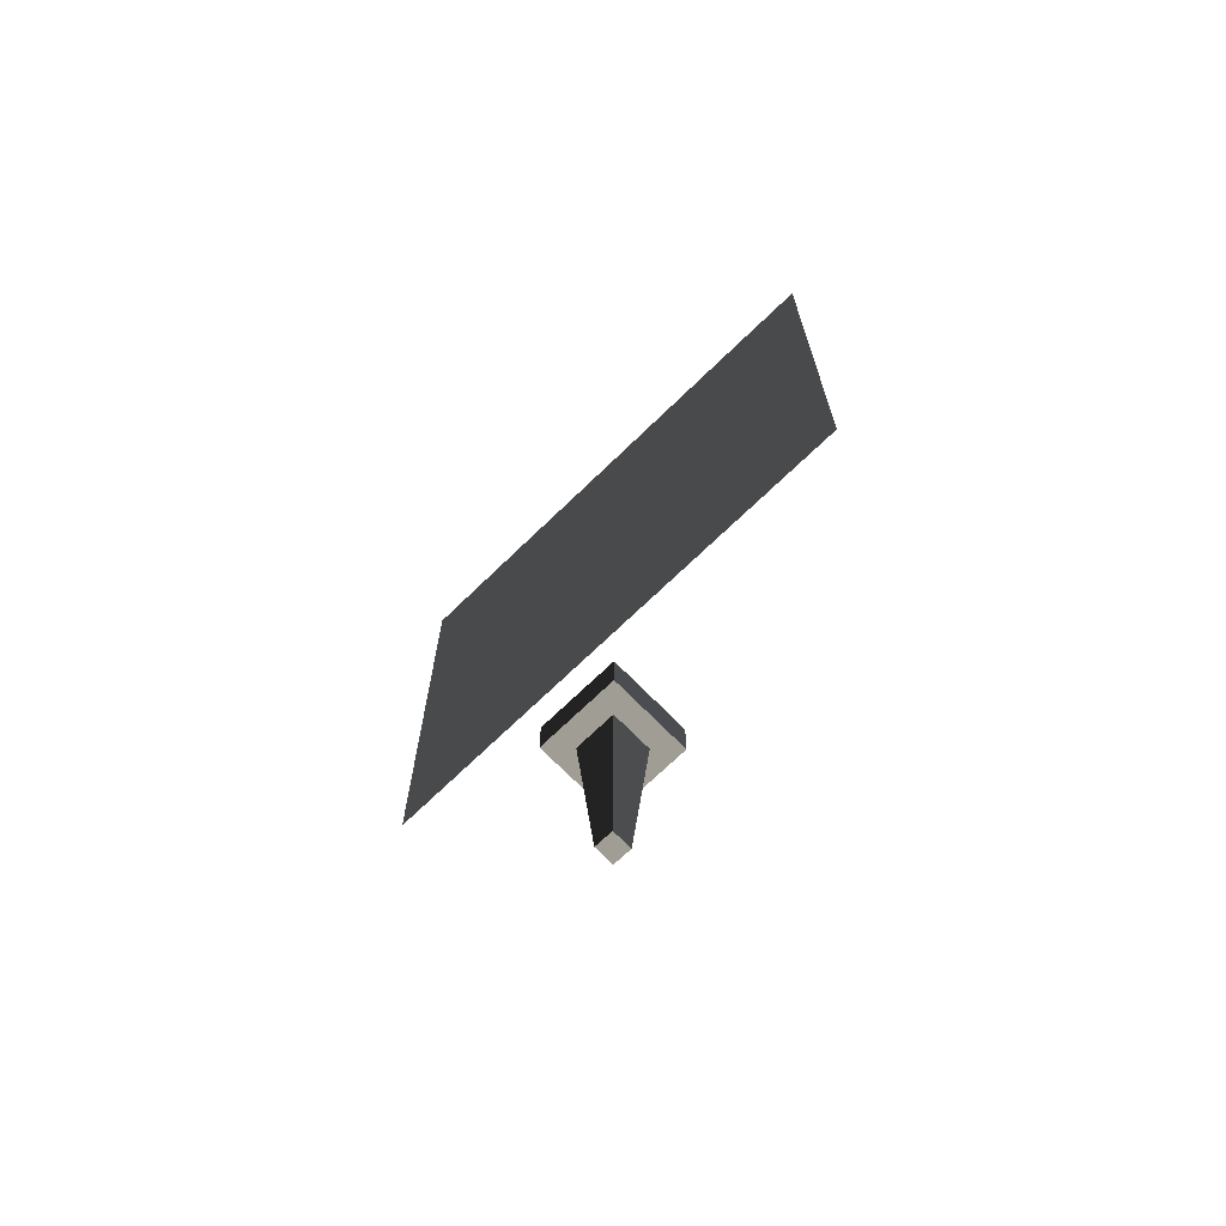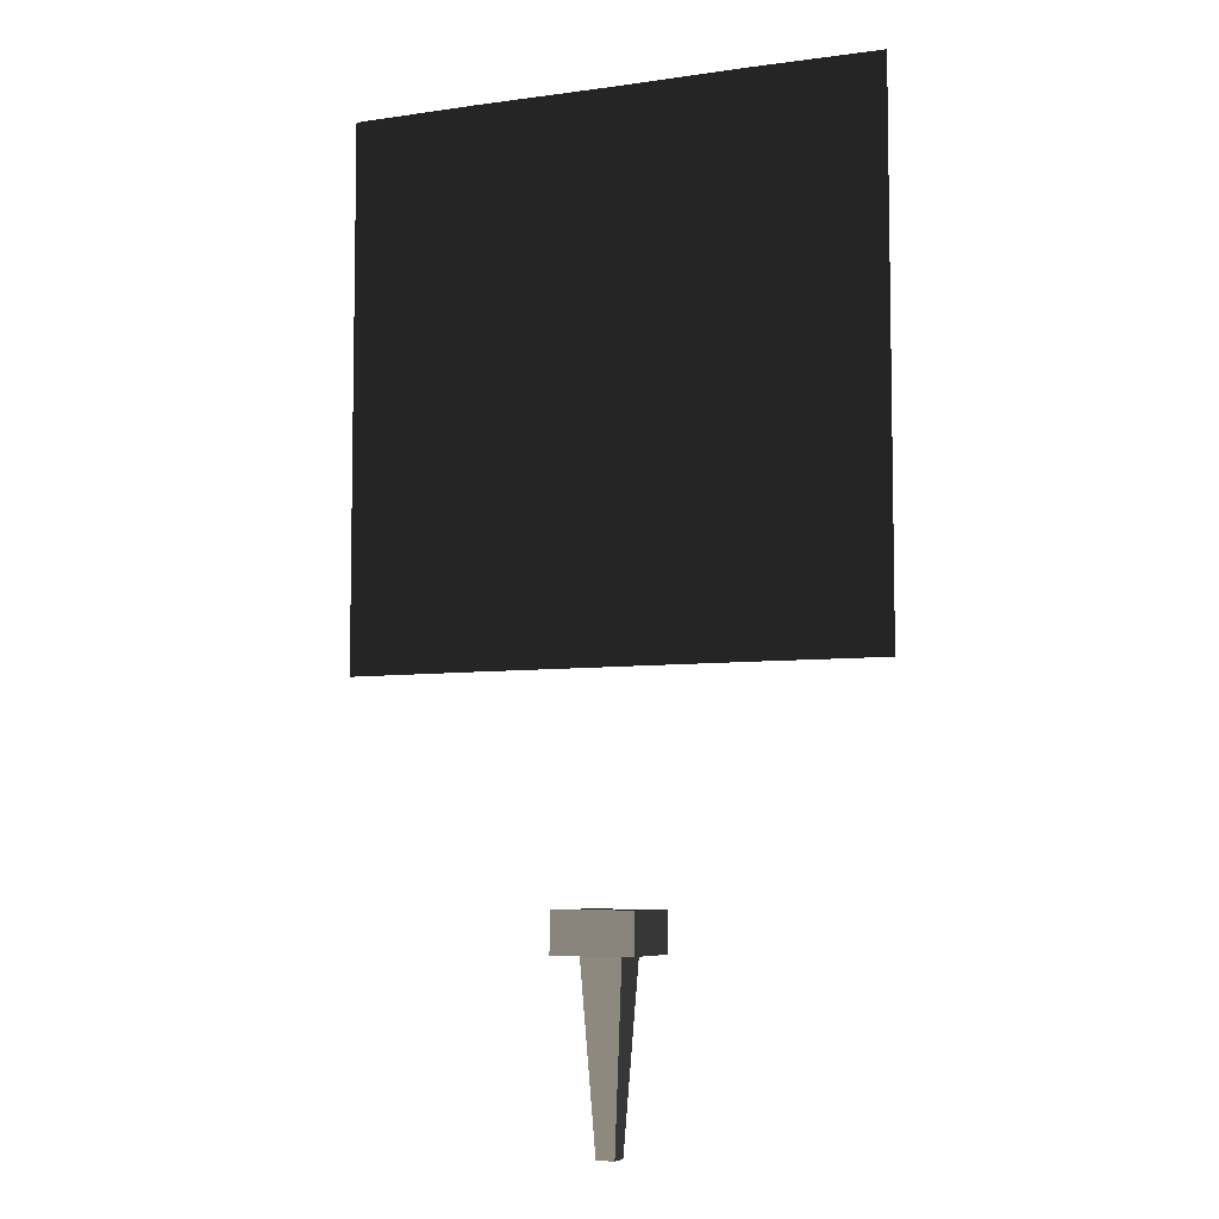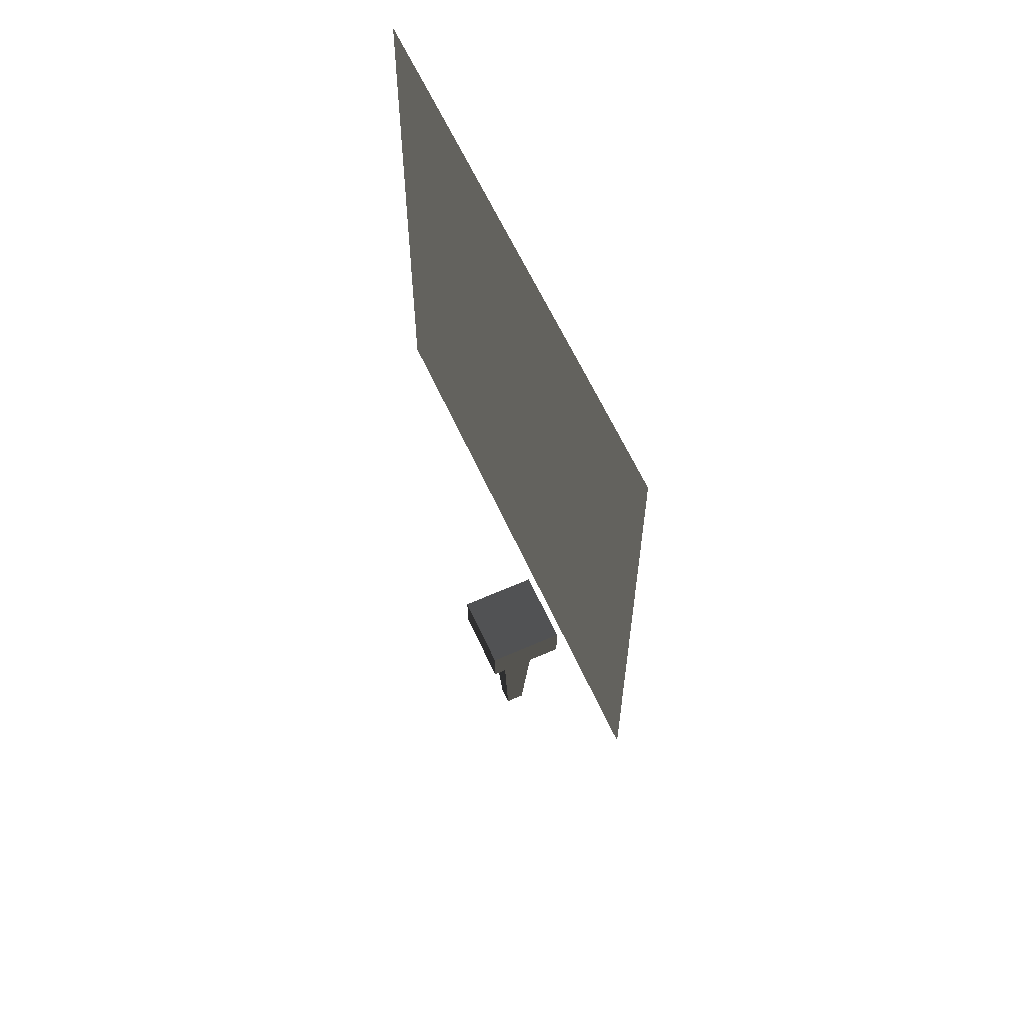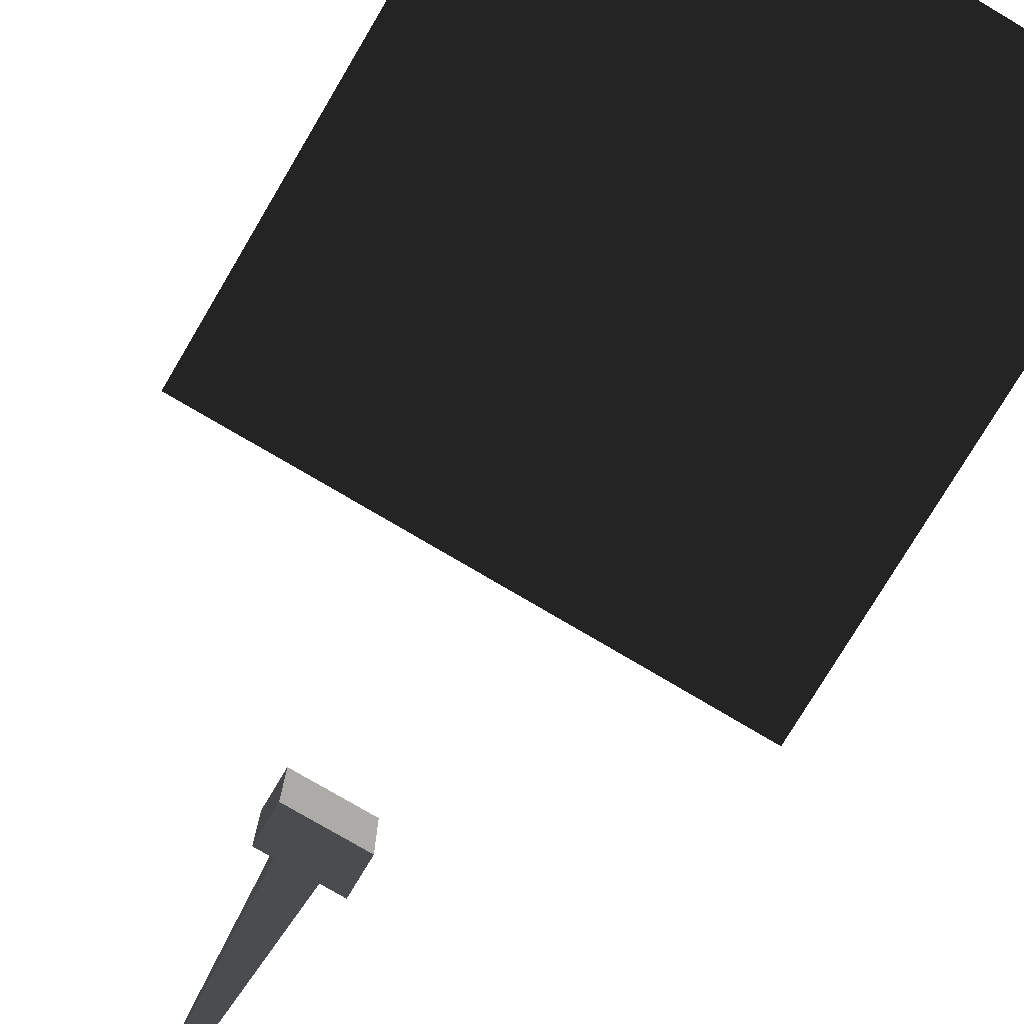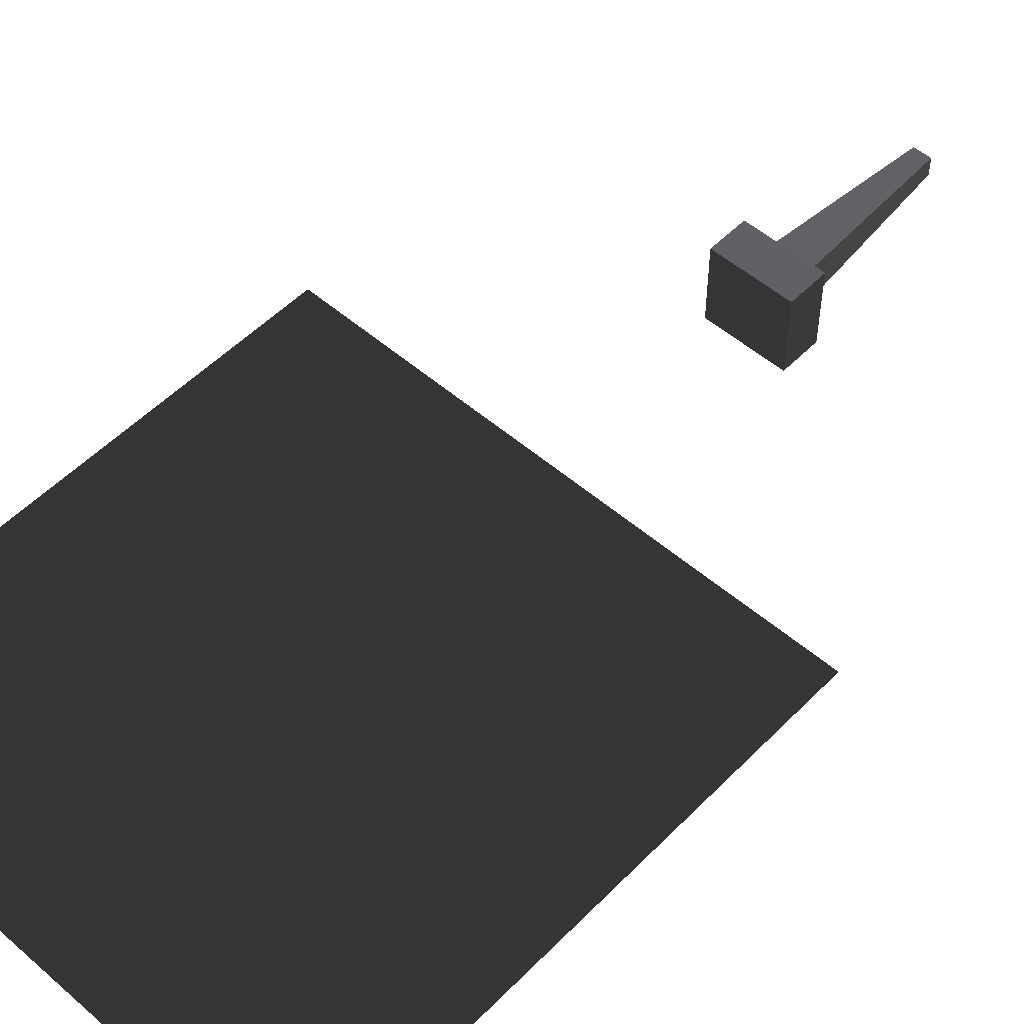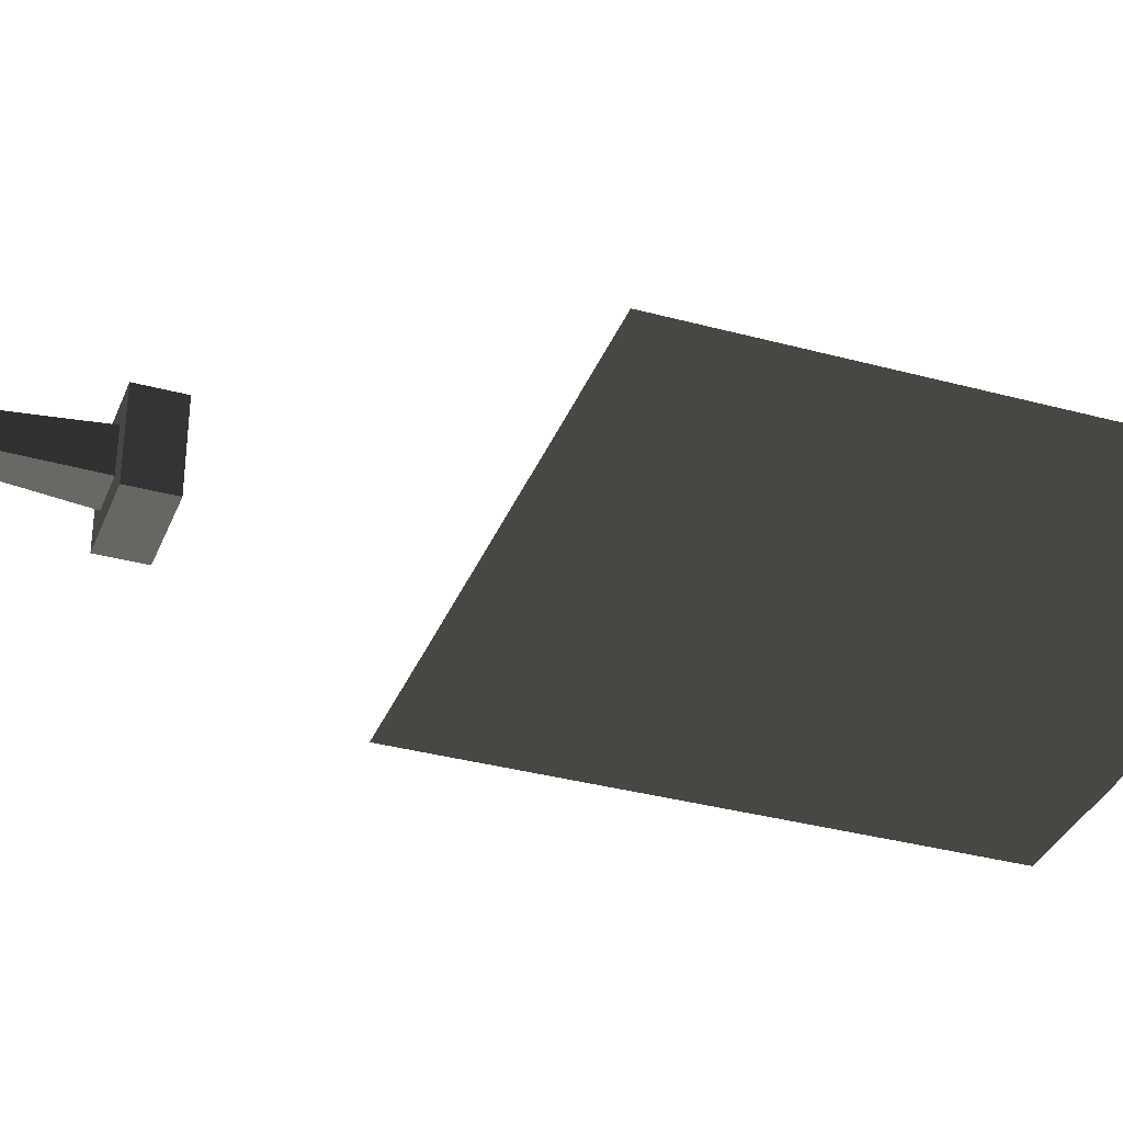
<metadata>
{"format":"obj","ext":"obj","renderer":"f3d","projection":"perspective","resolution":1024,"background":"white","views":[{"elev":-70.1,"azim":44.2,"up":"+Y"},{"elev":-6.5,"azim":22.7,"up":"+Y"},{"elev":61.5,"azim":-114.3,"up":"+Y"},{"elev":-76.5,"azim":149.3,"up":"+Z"},{"elev":52.6,"azim":-137.2,"up":"+Z"},{"elev":-34.7,"azim":70.0,"up":"+Z"}]}
</metadata>
<code>
v  -0.17 -0.3441 0.17
v  -0.17 -0.3441 -0.17
v  -0.07589 -1.844 -0.08133
v  -0.07589 -1.844 0.08133
v  0.17 -0.3441 -0.17
v  0.07589 -1.844 -0.08133
v  0.17 -0.3441 0.17
v  0.07589 -1.844 0.08133
v  0.34 -0.004107 0.34
v  0.34 -0.004107 -0.34
v  -0.34 -0.004107 -0.34
v  -0.34 -0.004107 0.34
v  0.34 -0.3441 0.34
v  -0.34 -0.3441 0.34
v  0.34 -0.3441 -0.34
v  -0.34 -0.3441 -0.34
v  1.14 1.819 0
v  2.235 1.816 0
v  2.235 6.351 0
v  1.14 6.359 0
v  0 6.354 0
v  -1.146 6.359 0
v  -2.235 6.351 0
v  -2.235 1.816 0
v  -1.14 1.819 0
v  0.003175 1.819 0
v  2.231 6.351 0
v  2.231 1.816 0
v  1.138 1.819 0
v  1.138 6.359 0
v  -1.144 6.359 0
v  -2.231 6.351 0
v  -1.138 1.819 0
v  -2.231 1.816 0
v  0.003168 1.819 0
g frm-base
f 1 2 3
f 1 3 4
f 2 5 6
f 2 6 3
f 5 7 8
f 5 8 6
f 7 1 4
f 7 4 8
f 9 10 11
f 9 11 12
f 1 7 13
f 1 13 14
f 7 15 13
f 7 5 15
f 5 16 15
f 5 2 16
f 2 14 16
f 2 1 14
f 15 16 11
f 15 11 10
f 13 15 10
f 13 10 9
f 14 13 9
f 14 9 12
f 16 14 12
f 16 12 11
f 6 8 4
f 4 3 6
g frm-face4
f 17 18 19
f 17 19 20
f 17 20 21
f 17 21 22
f 17 22 23
f 23 24 25
f 23 25 26
f 23 26 17
g frm-face10
f 27 28 29
f 30 27 29
f 21 30 29
f 31 21 29
f 32 31 29
f 33 34 32
f 35 33 32
f 29 35 32

</code>
